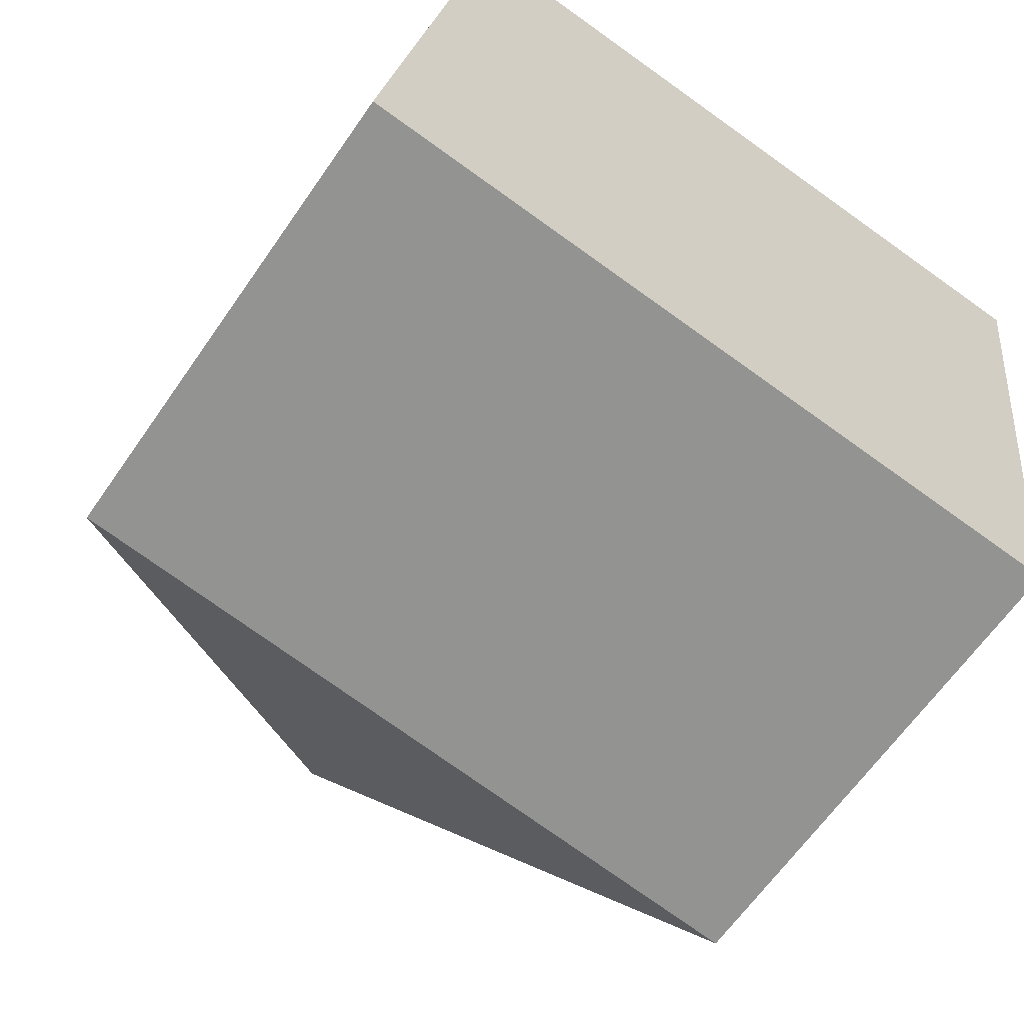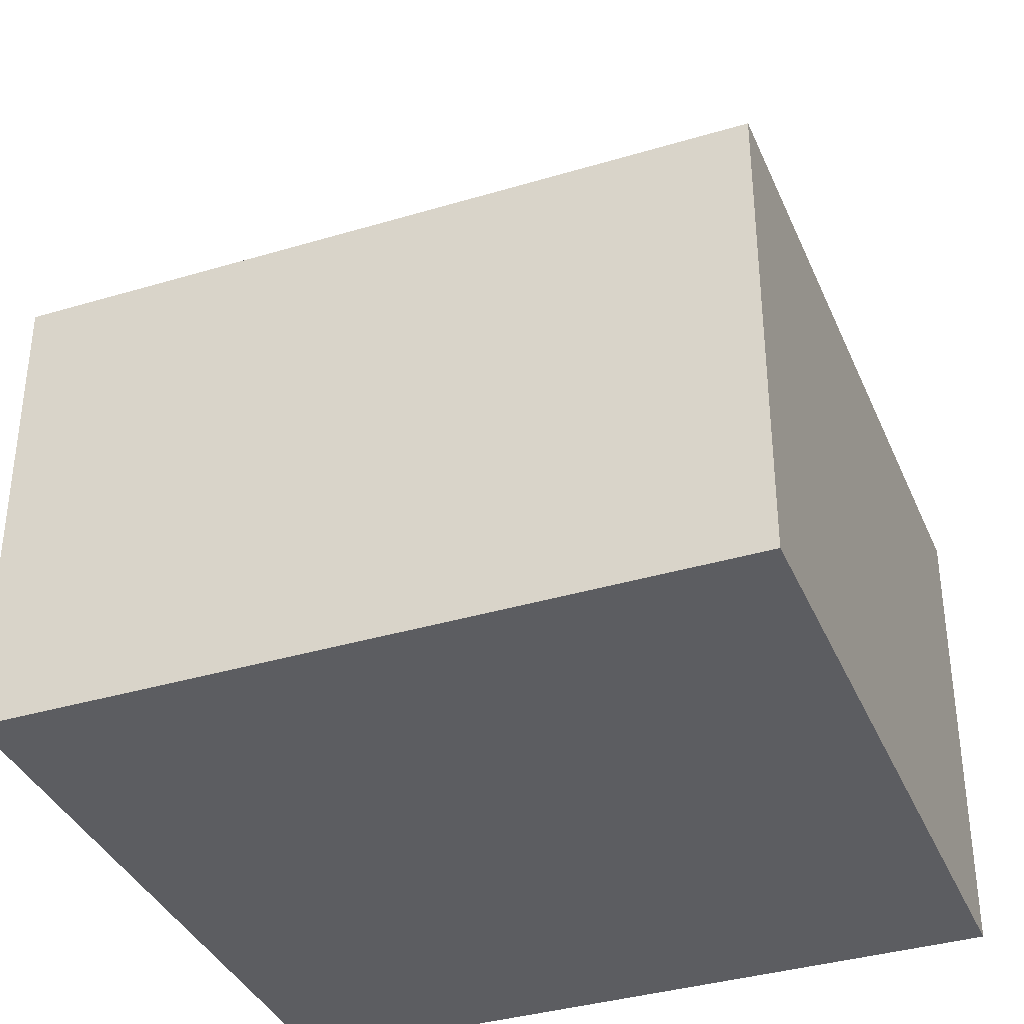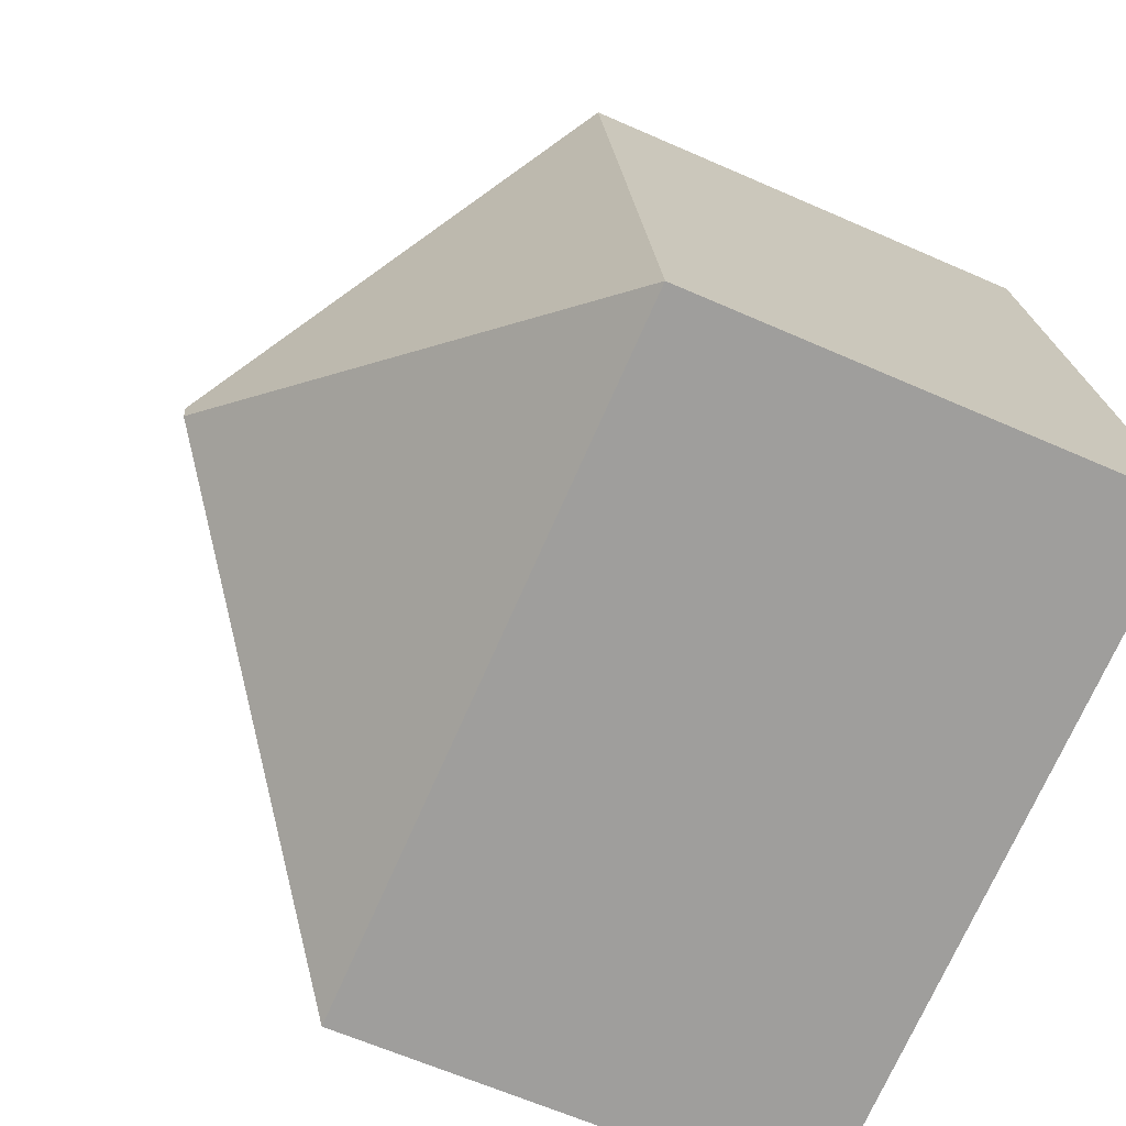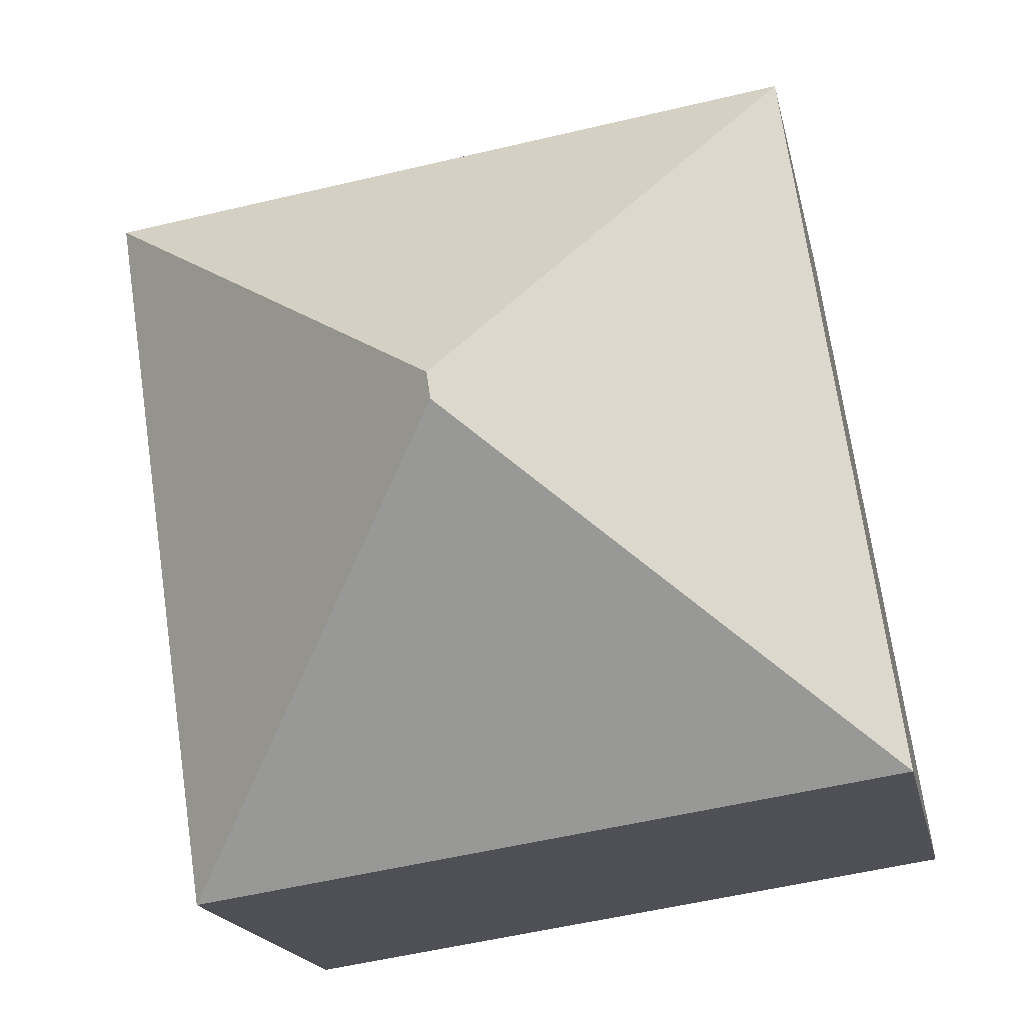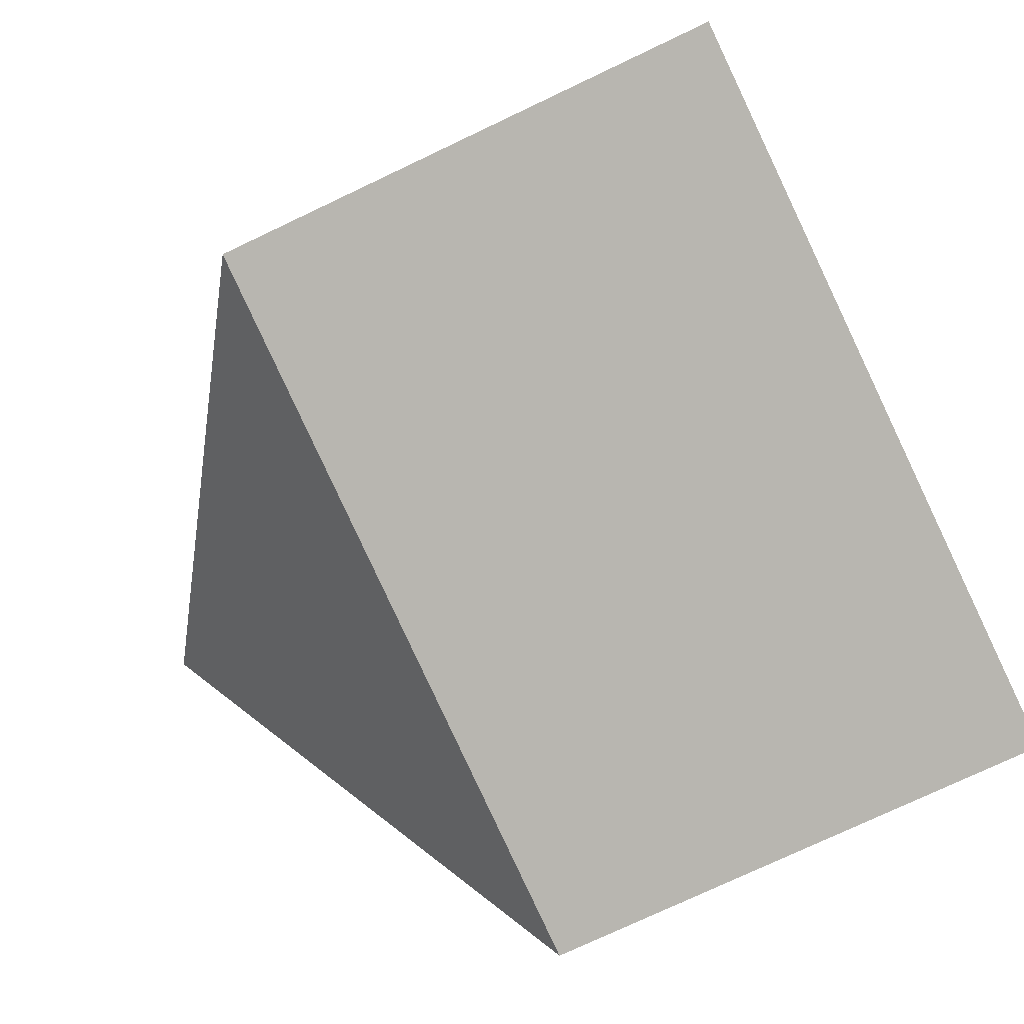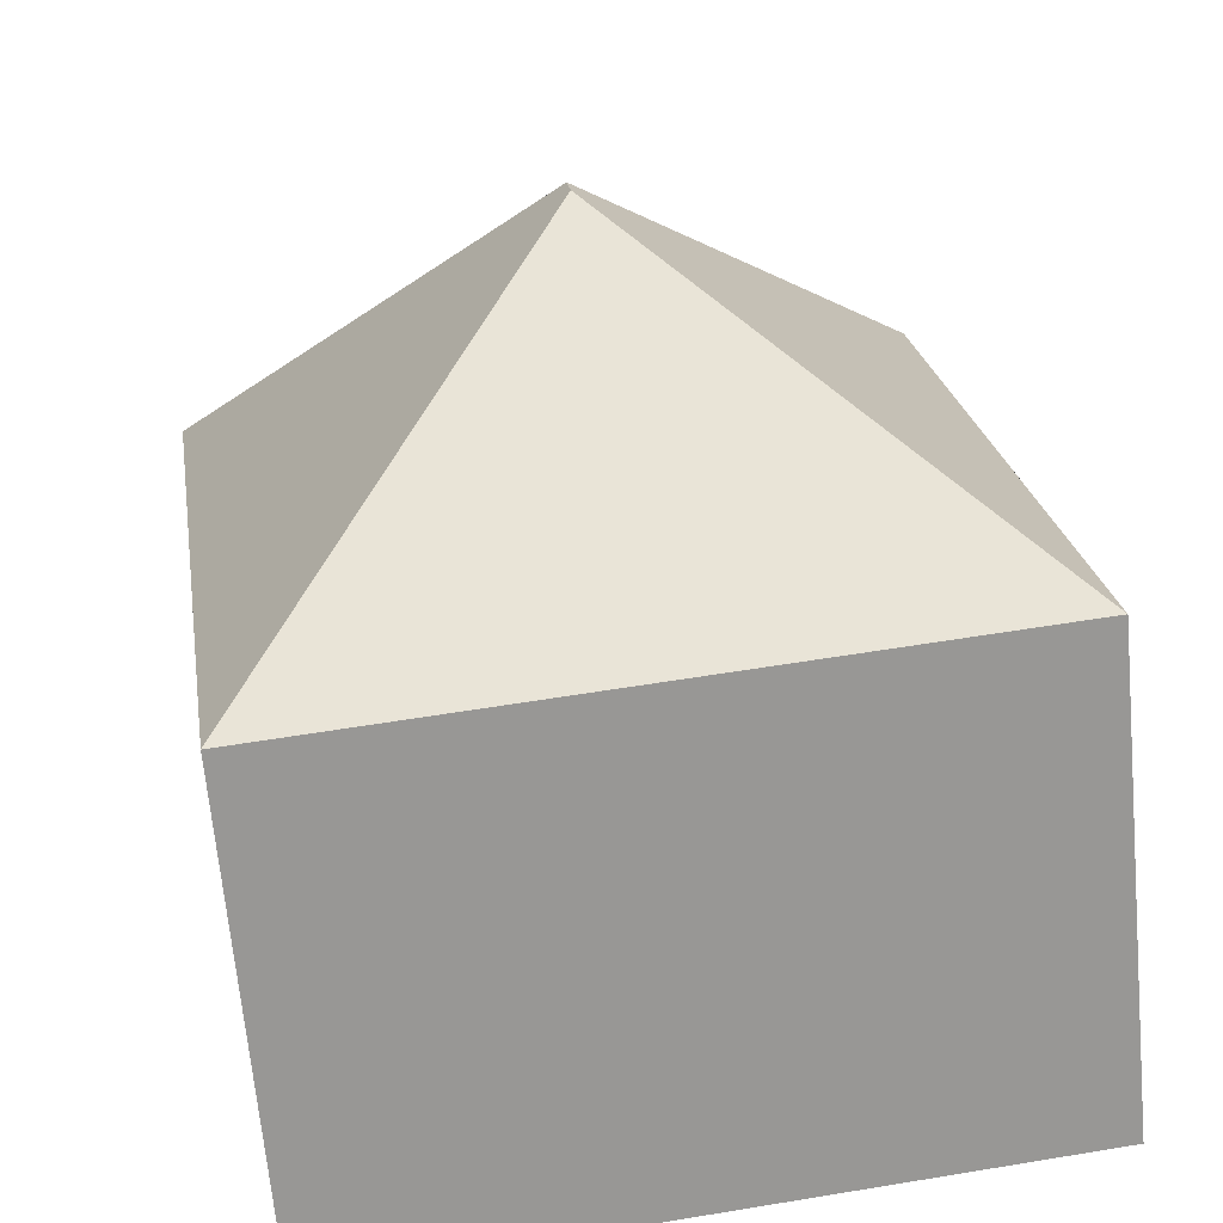
<metadata>
{"format":"obj","ext":"obj","renderer":"f3d","projection":"perspective","resolution":1024,"background":"white","views":[{"elev":-63.1,"azim":-34.5,"up":"+Z"},{"elev":-36.8,"azim":119.7,"up":"+Y"},{"elev":-63.0,"azim":-114.1,"up":"+Z"},{"elev":-17.8,"azim":-168.6,"up":"+Z"},{"elev":-74.5,"azim":-64.5,"up":"+Z"},{"elev":-67.0,"azim":-174.7,"up":"+Z"}]}
</metadata>
<code>
v  0.656 6.616 -0.097
v  5.598 10.64 4.153
v  9.752 6.616 -1.445
v  0 6.616 4.051e-16
v  11.25 6.616 8.668
v  5.652 10.64 4.515
v  1.499 6.616 10.11
v  9.752 8.848e-17 -1.445
v  0.656 5.94e-18 -0.097
v  0 0 0
v  1.499 -6.192e-16 10.11
v  11.25 -5.308e-16 8.668
g defaultobject
f 1 2 3
f 2 1 4
f 2 5 3
f 5 2 6
f 6 4 7
f 4 6 2
f 6 7 5
f 8 1 3
f 1 8 9
f 1 9 4
f 4 9 10
f 10 7 4
f 7 10 11
f 11 5 7
f 5 11 12
f 12 3 5
f 3 12 8
f 9 11 10
f 11 9 8
f 11 8 12

</code>
